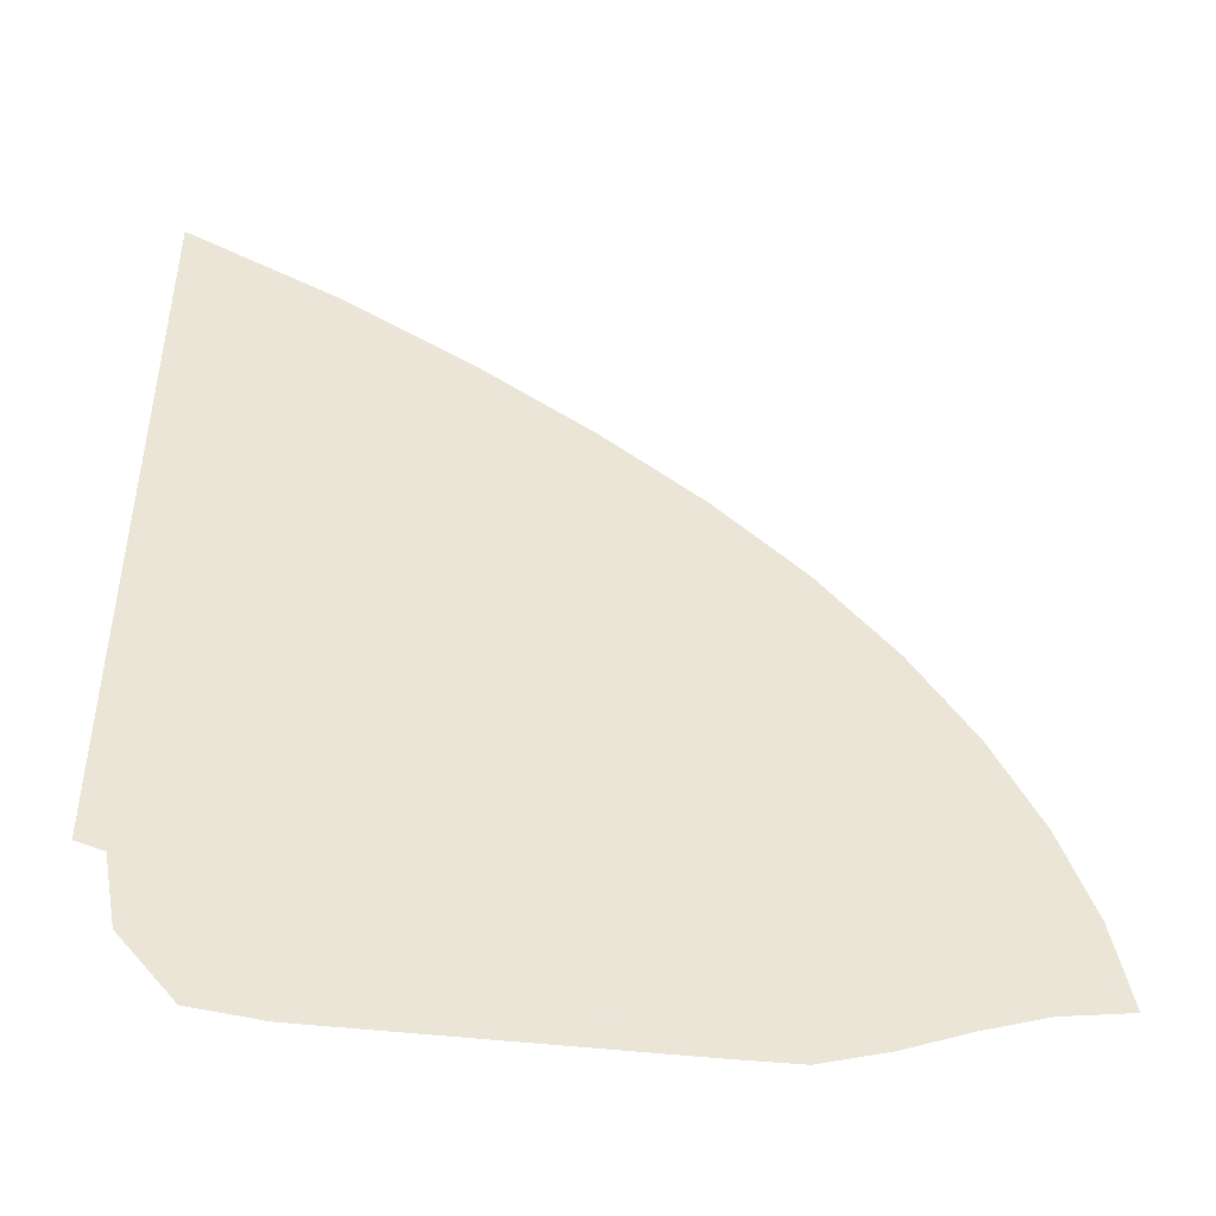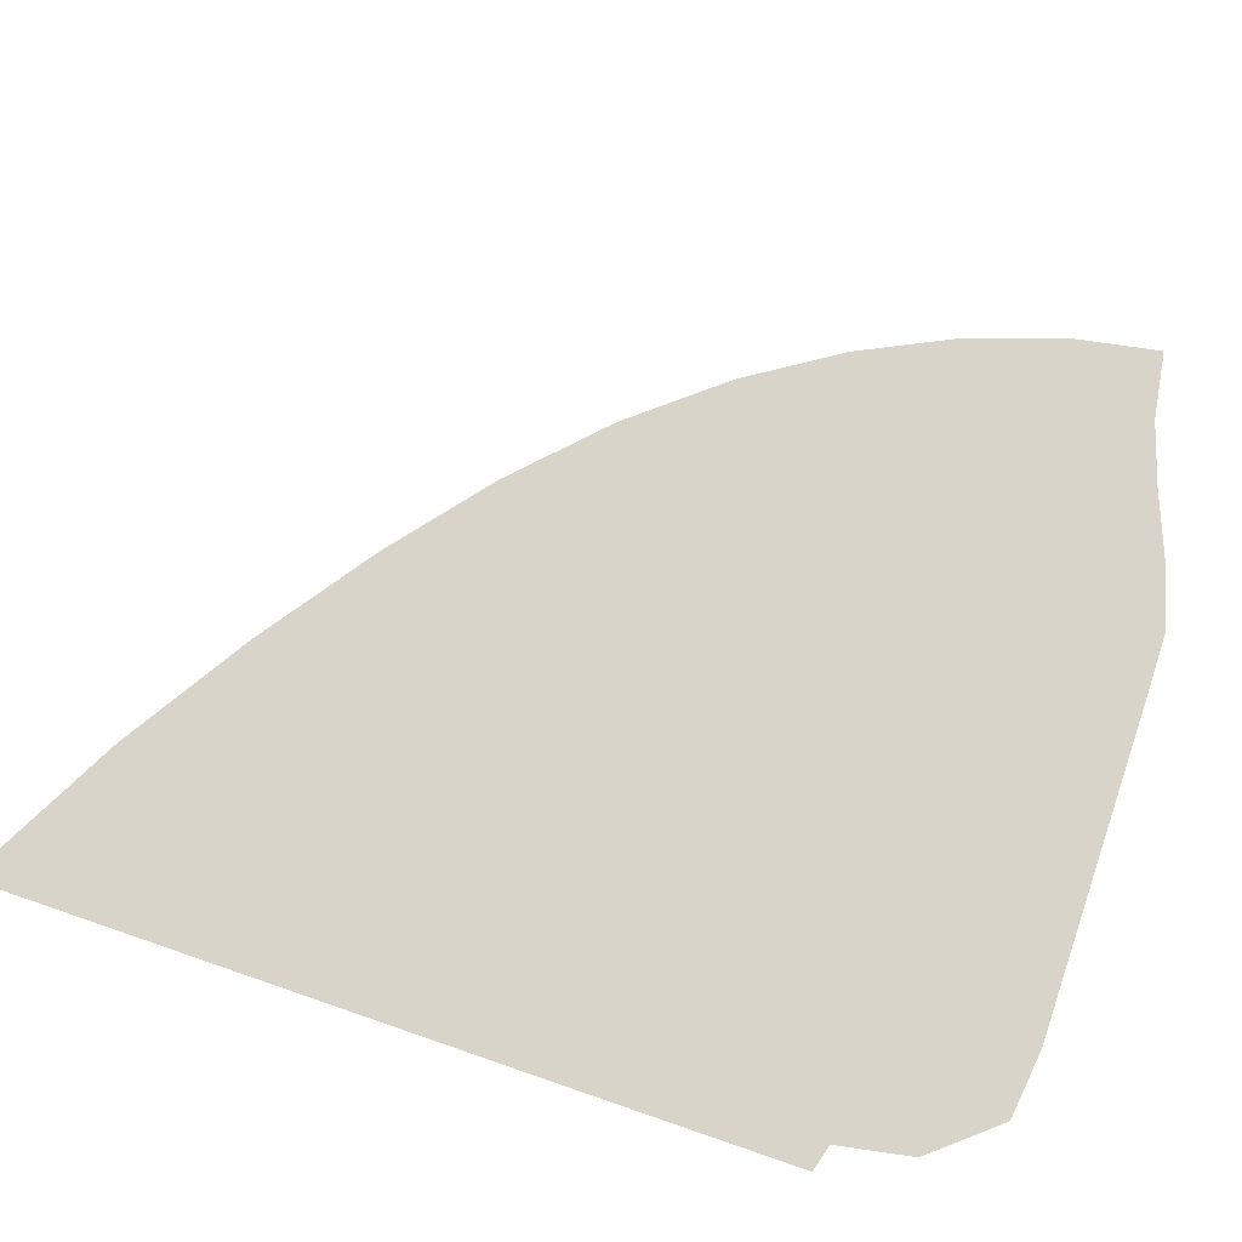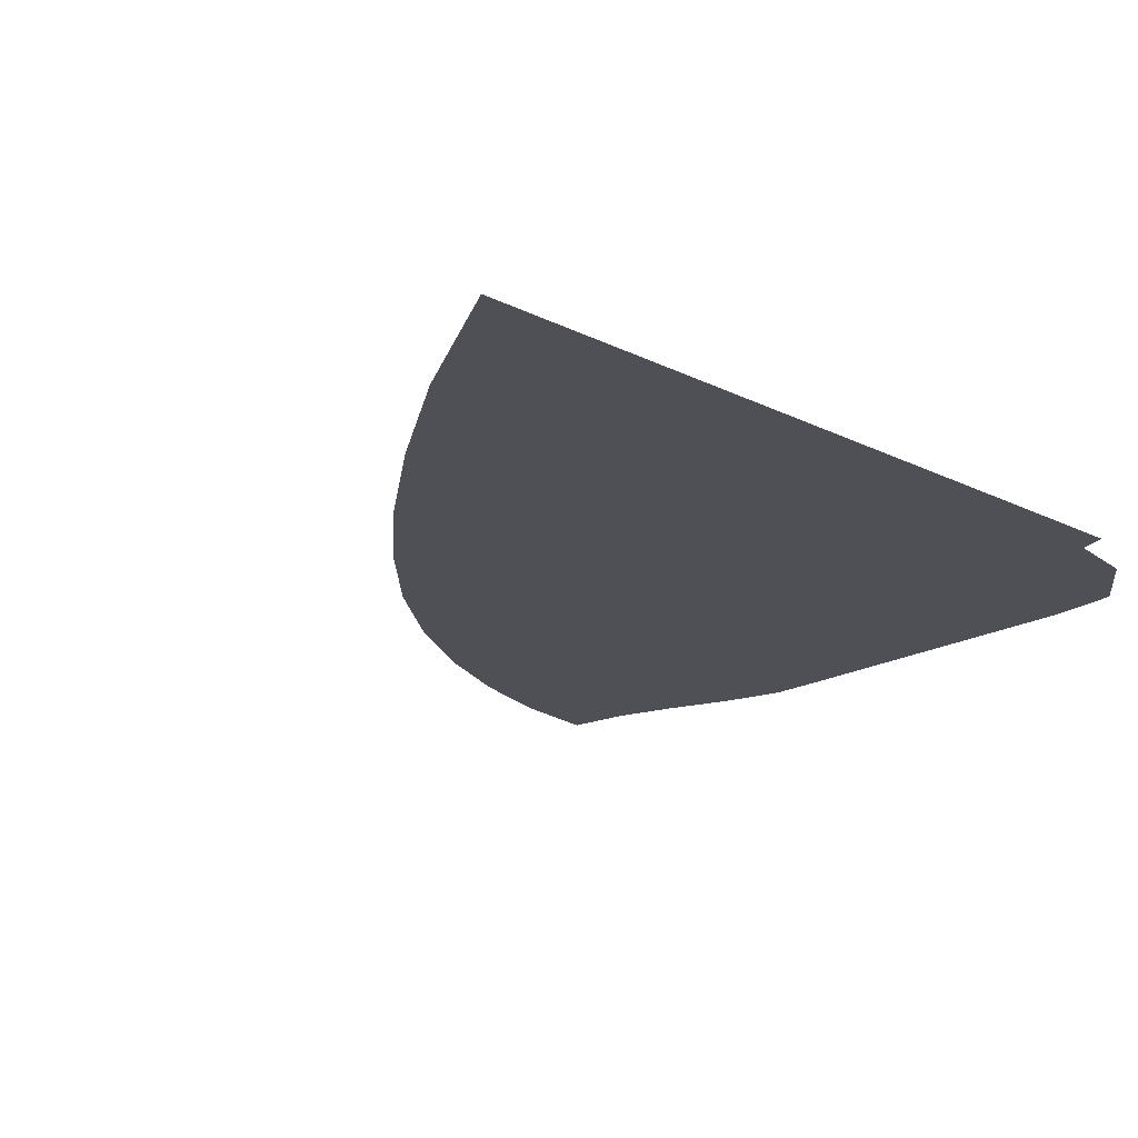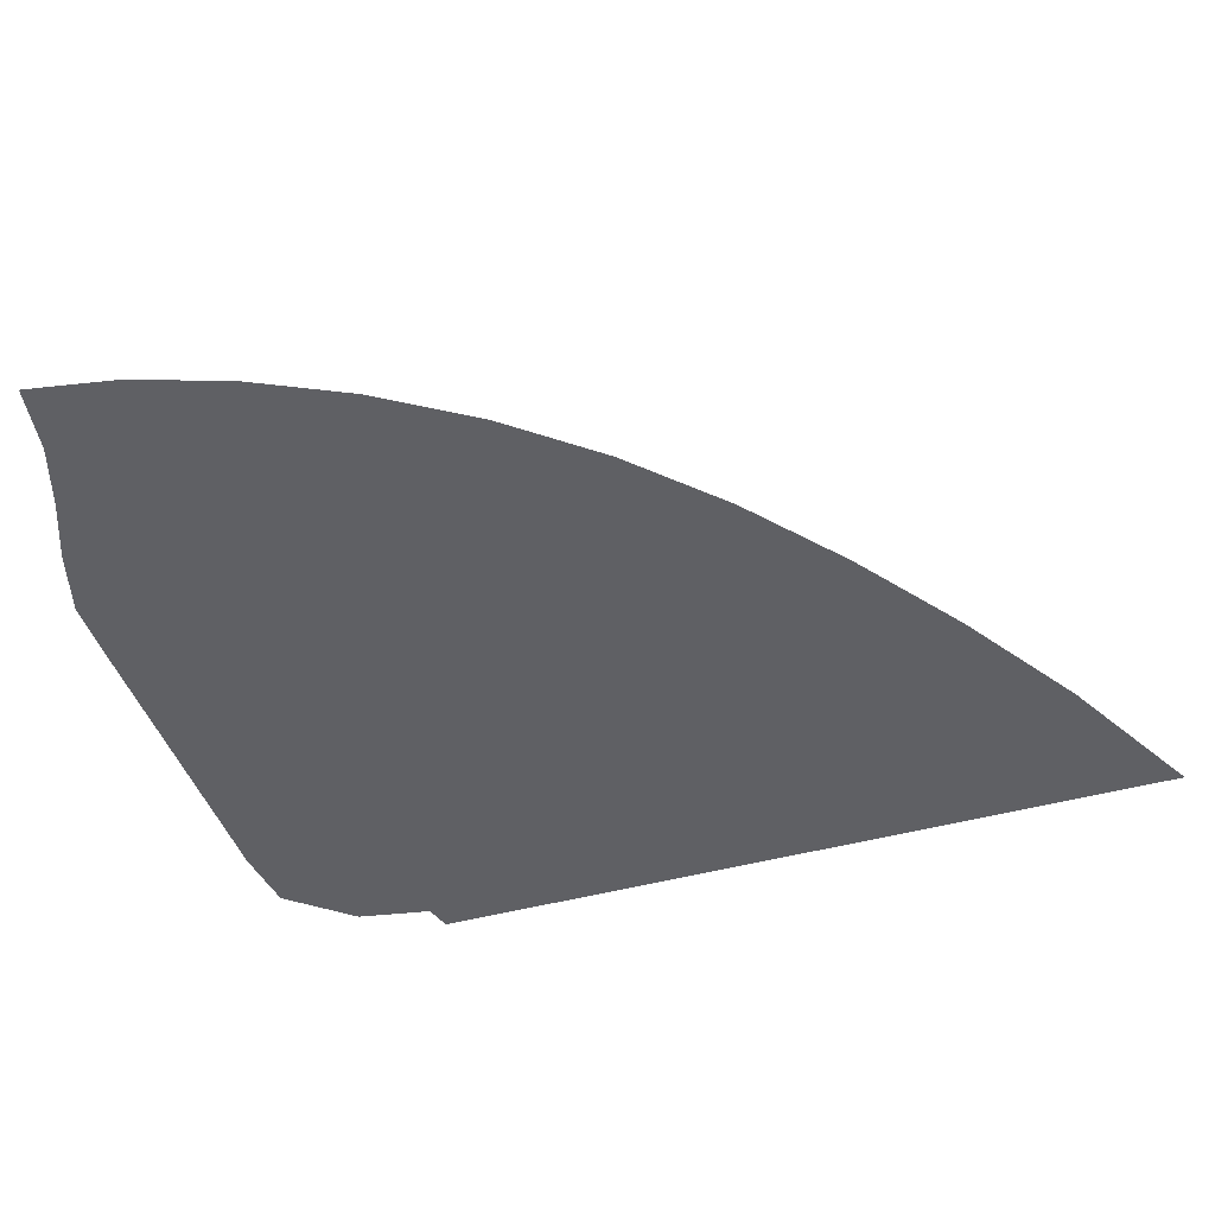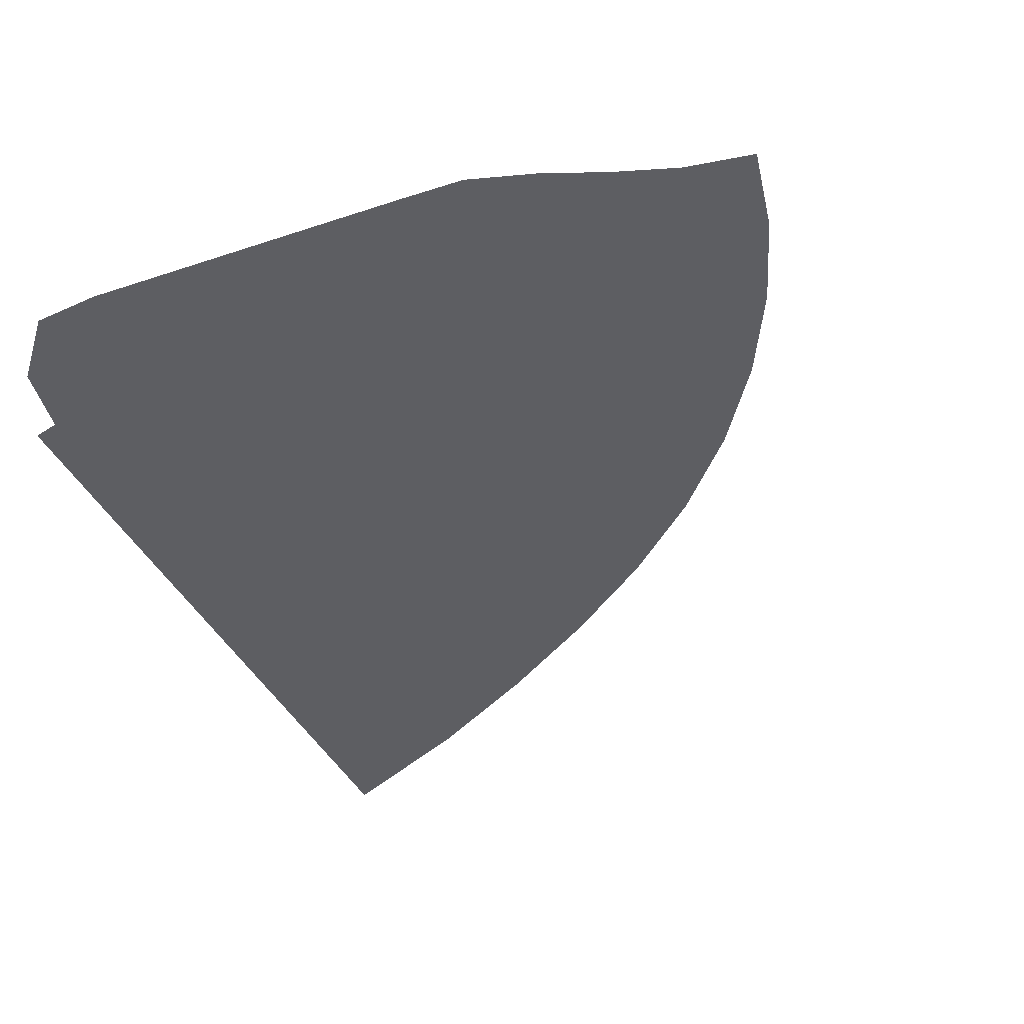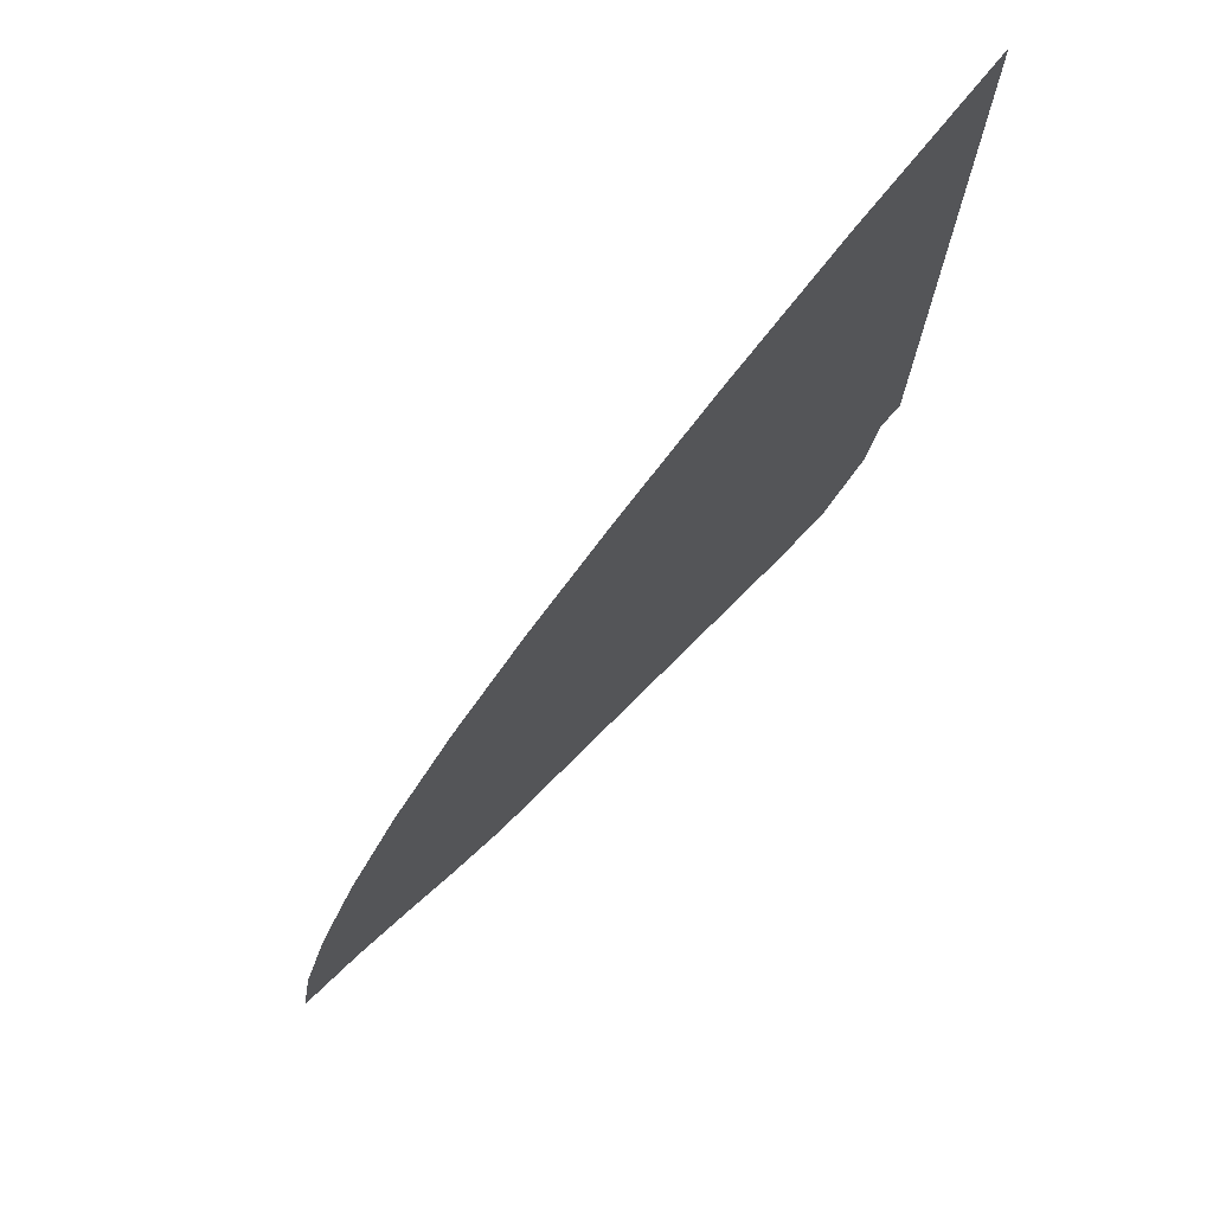
<metadata>
{"format":"obj","ext":"obj","renderer":"f3d","projection":"perspective","resolution":1024,"background":"white","views":[{"elev":-46.7,"azim":-7.5,"up":"+Y"},{"elev":74.9,"azim":-71.1,"up":"+Z"},{"elev":-19.4,"azim":-132.9,"up":"+Z"},{"elev":-43.7,"azim":108.0,"up":"+Z"},{"elev":-38.7,"azim":23.0,"up":"+Z"},{"elev":74.9,"azim":135.0,"up":"+Y"}]}
</metadata>
<code>
v  0.001885  5.999  0
v  0.9952  5.489  0
v  1.824  4.977  0
v  2.55  4.47  0
v  3.194  3.954  0
v  3.758  3.414  0
v  4.236  2.842  0
v  4.623  2.248  0
v  4.92  1.646  0
v  5.124  1.052  0
v  5.23  0.4867  0
v  0.001926  5.498  0
v  0.8292  5.055  0
v  1.583  4.582  0
v  2.263  4.1  0
v  2.868  3.609  0
v  3.395  3.101  0
v  3.839  2.573  0
v  4.198  2.029  0
v  4.473  1.479  0
v  4.668  0.9372  0
v  4.794  0.4178  0
v  0.001309  4.999  0
v  0.7192  4.61  0
v  1.397  4.185  0
v  2.021  3.74  0
v  2.579  3.278  0
v  3.064  2.801  0
v  3.472  2.31  0
v  3.804  1.806  0
v  4.061  1.295  0
v  4.251  0.7839  0
v  4.398  0.2876  0
v  0.000817  4.499  0
v  0.6334  4.166  0
v  1.241  3.793  0
v  1.808  3.389  0
v  2.316  2.961  0
v  2.755  2.514  0
v  3.125  2.057  0
v  3.429  1.591  0
v  3.672  1.112  0
v  3.856  0.621  0
v  3.996  0.1292  0
v  0.000388  3.999  0
v  0.5587  3.723  0
v  1.102  3.403  0
v  1.612  3.047  0
v  2.067  2.655  0
v  2.455  2.241  0
v  2.781  1.821  0
v  3.058  1.396  0
v  3.29  0.9569  0
v  3.468  0.4943  0
v  3.575  0.005453  0
v  -1e-05  3.499  0
v  0.4879  3.277  0
v  0.9678  3.013  0
v  1.426  2.707  0
v  1.825  2.352  0
v  2.153  1.972  0
v  2.429  1.594  0
v  2.677  1.22  0
v  2.902  0.8361  0
v  3.079  0.4258  0
v  3.168  0  0
v  -0.000387  3  0
v  0.417  2.821  0
v  0.8329  2.617  0
v  1.246  2.371  0
v  1.581  2.045  0
v  1.835  1.696  0
v  2.055  1.364  0
v  2.277  1.052  0
v  2.505  0.7355  0
v  2.698  0.3827  0
v  2.79  0  0
v  -0.000719  2.5  0
v  0.3507  2.344  0
v  0.6981  2.212  0
v  1.077  2.052  0
v  1.324  1.741  0
v  1.487  1.413  0
v  1.647  1.121  0
v  1.85  0.8709  0
v  2.097  0.632  0
v  2.328  0.3461  0
v  2.452  0  0
v  -0.000952  1.999  0
v  0.3159  1.834  0
v  0.5974  1.789  0
v  0.9419  1.768  0
v  1.028  1.47  0
v  1.083  1.158  0
v  1.197  0.8768  0
v  1.4  0.6616  0
v  1.682  0.5028  0
v  1.971  0.3029  0
v  2.152  0  0
v  -0.000684  1.499  0
v  0.3795  1.323  0
v  0.7347  1.342  0
v  0.7763  1.663  0
v  0.6383  1.388  0
v  0.6153  1.026  0
v  0.7175  0.6616  0
v  0.9589  0.4038  0
v  1.294  0.3003  0
v  1.632  0.2246  0
v  1.896  0  0
v  -0.000293  0.9997  0
v  0.4567  0.863  0
v  1.023  0.9942  0
v  1.132  1.643  0
v  0.3814  1.667  0
v  0.1516  1.051  0
v  0.2622  0.4698  0
v  0.6143  0.05167  0
v  1.049  0  0
v  1.399  0  0
v  1.676  0  0
f 1 2 13
f 1 13 12
f 2 3 14
f 2 14 13
f 3 4 15
f 3 15 14
f 4 5 16
f 4 16 15
f 5 6 17
f 5 17 16
f 6 7 18
f 6 18 17
f 7 8 19
f 7 19 18
f 8 9 20
f 8 20 19
f 9 10 21
f 9 21 20
f 10 11 22
f 10 22 21
f 12 13 24
f 12 24 23
f 13 14 25
f 13 25 24
f 14 15 26
f 14 26 25
f 15 16 27
f 15 27 26
f 16 17 28
f 16 28 27
f 17 18 29
f 17 29 28
f 18 19 30
f 18 30 29
f 19 20 31
f 19 31 30
f 20 21 32
f 20 32 31
f 21 22 33
f 21 33 32
f 23 24 35
f 23 35 34
f 24 25 36
f 24 36 35
f 25 26 37
f 25 37 36
f 26 27 38
f 26 38 37
f 27 28 39
f 27 39 38
f 28 29 40
f 28 40 39
f 29 30 41
f 29 41 40
f 30 31 42
f 30 42 41
f 31 32 43
f 31 43 42
f 32 33 44
f 32 44 43
f 34 35 46
f 34 46 45
f 35 36 47
f 35 47 46
f 36 37 48
f 36 48 47
f 37 38 49
f 37 49 48
f 38 39 50
f 38 50 49
f 39 40 51
f 39 51 50
f 40 41 52
f 40 52 51
f 41 42 53
f 41 53 52
f 42 43 54
f 42 54 53
f 43 44 55
f 43 55 54
f 45 46 57
f 45 57 56
f 46 47 58
f 46 58 57
f 47 48 59
f 47 59 58
f 48 49 60
f 48 60 59
f 49 50 61
f 49 61 60
f 50 51 62
f 50 62 61
f 51 52 63
f 51 63 62
f 52 53 64
f 52 64 63
f 53 54 65
f 53 65 64
f 54 55 66
f 54 66 65
f 56 57 68
f 56 68 67
f 57 58 69
f 57 69 68
f 58 59 70
f 58 70 69
f 59 60 71
f 59 71 70
f 60 61 72
f 60 72 71
f 61 62 73
f 61 73 72
f 62 63 74
f 62 74 73
f 63 64 75
f 63 75 74
f 64 65 76
f 64 76 75
f 65 66 77
f 65 77 76
f 67 68 79
f 67 79 78
f 68 69 80
f 68 80 79
f 69 70 81
f 69 81 80
f 70 71 82
f 70 82 81
f 71 72 83
f 71 83 82
f 72 73 84
f 72 84 83
f 73 74 85
f 73 85 84
f 74 75 86
f 74 86 85
f 75 76 87
f 75 87 86
f 76 77 88
f 76 88 87
f 78 79 90
f 78 90 89
f 79 80 91
f 79 91 90
f 80 81 92
f 80 92 91
f 81 82 93
f 81 93 92
f 82 83 94
f 82 94 93
f 83 84 95
f 83 95 94
f 84 85 96
f 84 96 95
f 85 86 97
f 85 97 96
f 86 87 98
f 86 98 97
f 87 88 99
f 87 99 98
f 89 90 101
f 89 101 100
f 90 91 102
f 90 102 101
f 91 92 103
f 91 103 102
f 92 93 104
f 92 104 103
f 93 94 105
f 93 105 104
f 94 95 106
f 94 106 105
f 95 96 107
f 95 107 106
f 96 97 108
f 96 108 107
f 97 98 109
f 97 109 108
f 98 99 110
f 98 110 109
f 100 101 112
f 100 112 111
f 101 102 113
f 101 113 112
f 102 103 114
f 102 114 113
f 103 104 115
f 103 115 114
f 104 105 116
f 104 116 115
f 105 106 117
f 105 117 116
f 106 107 118
f 106 118 117
f 107 108 119
f 107 119 118
f 108 109 120
f 108 120 119
f 109 110 121
f 109 121 120

</code>
